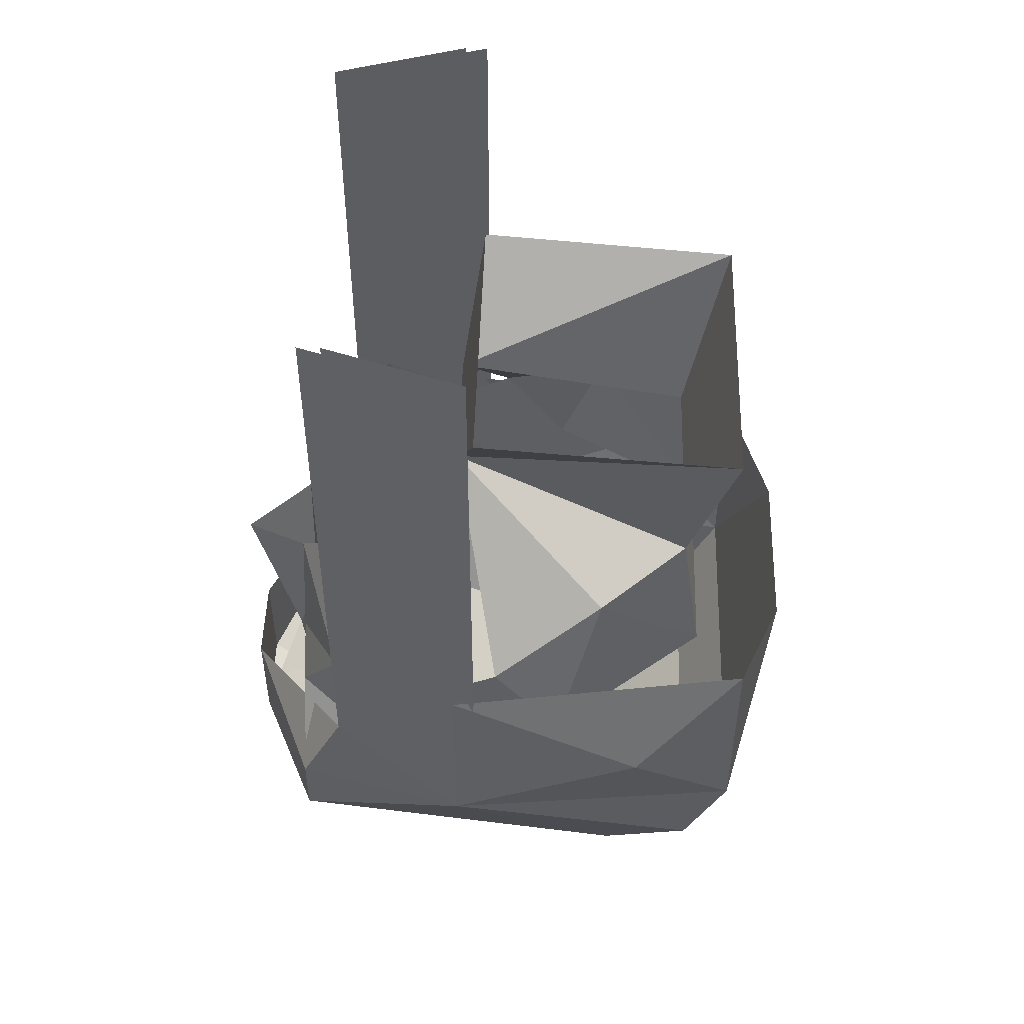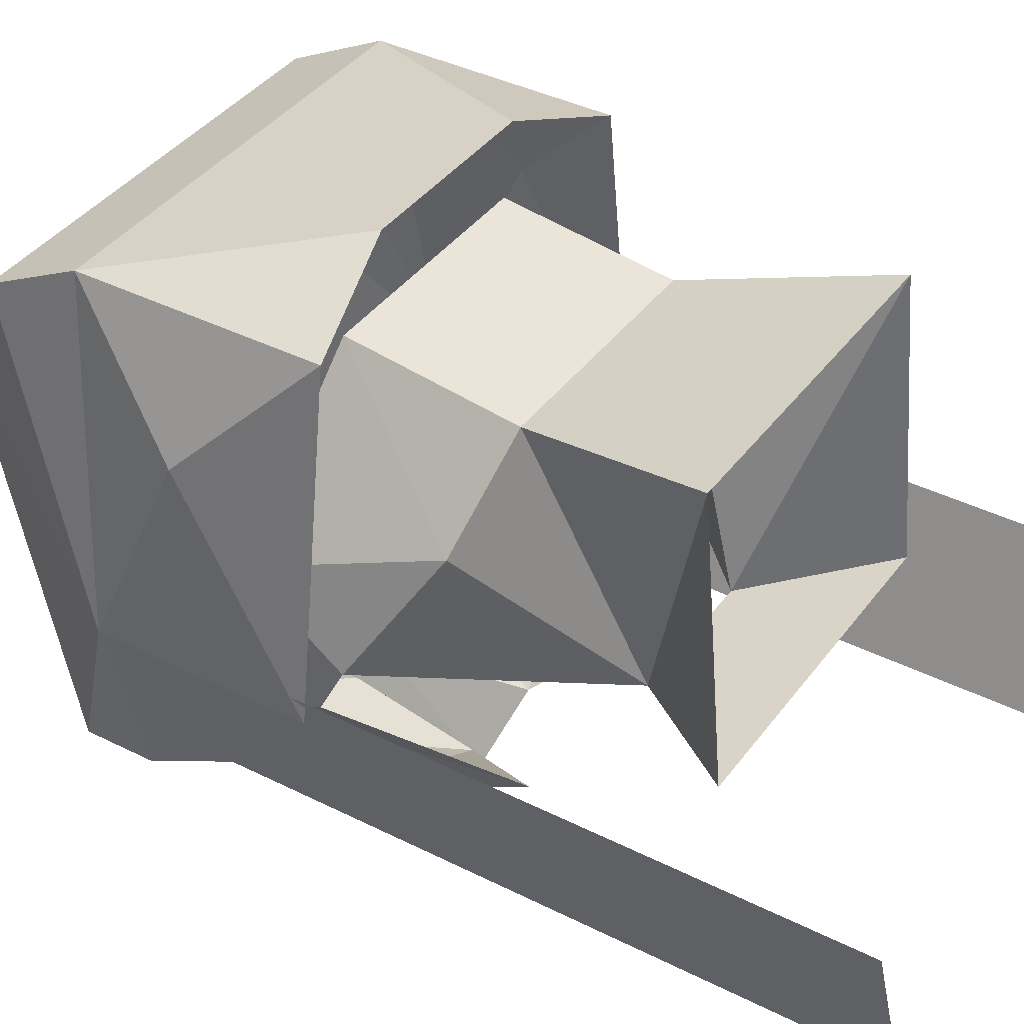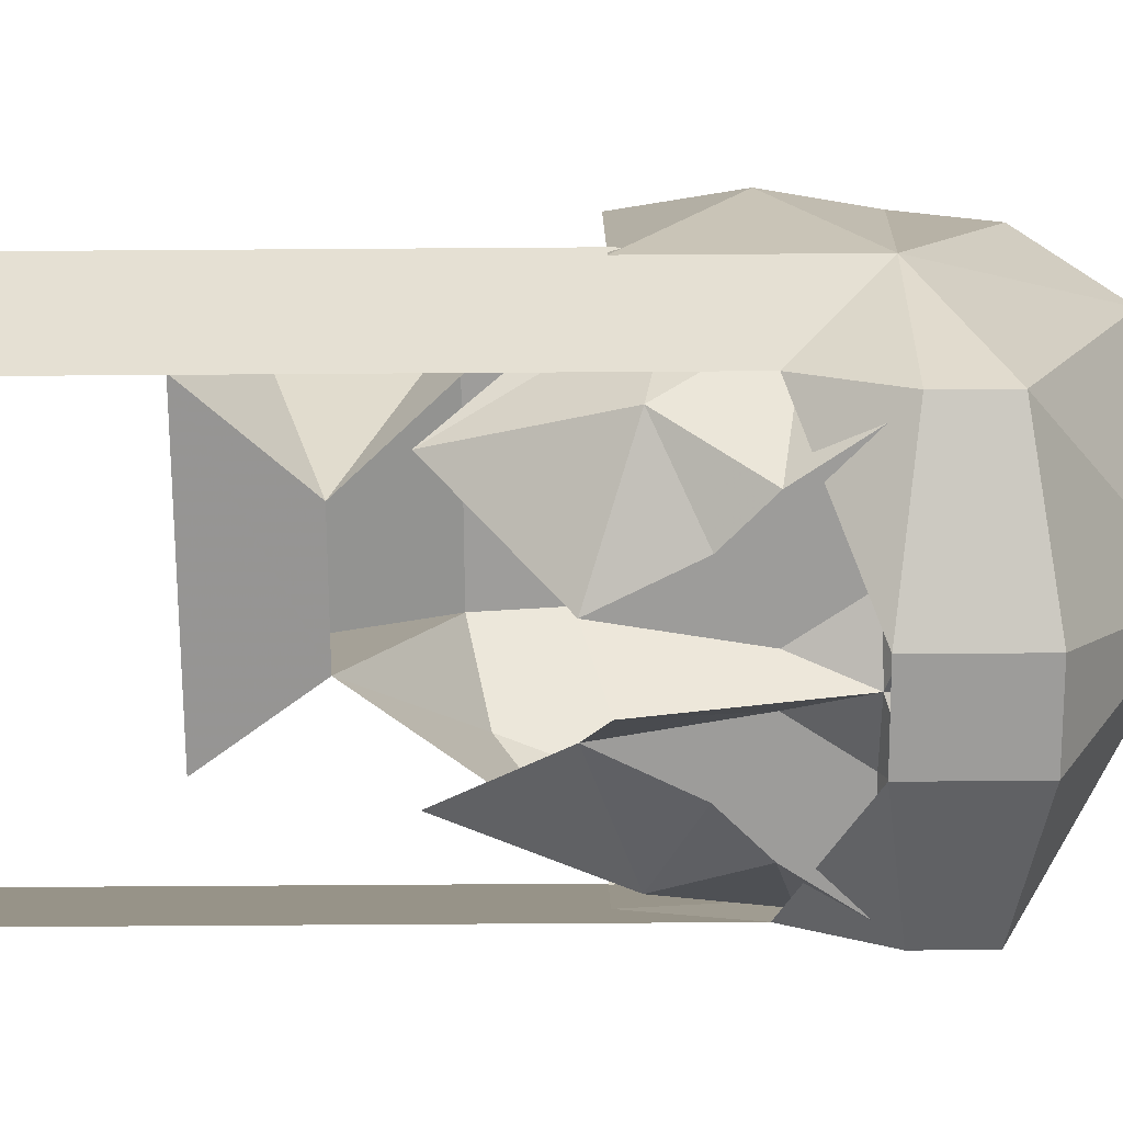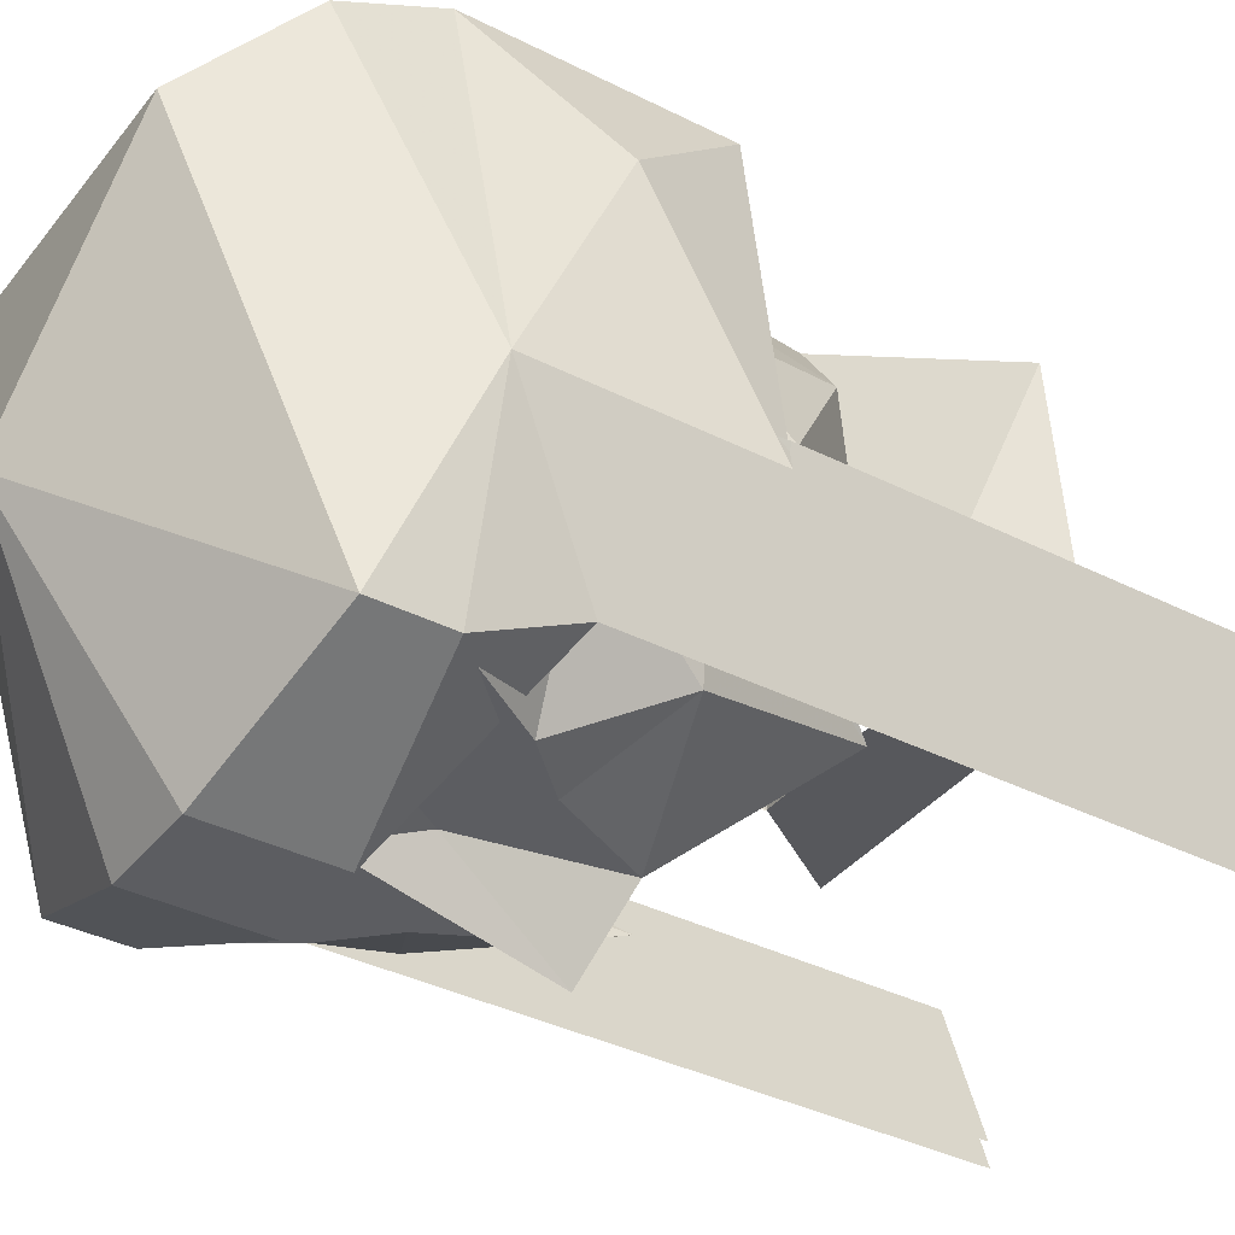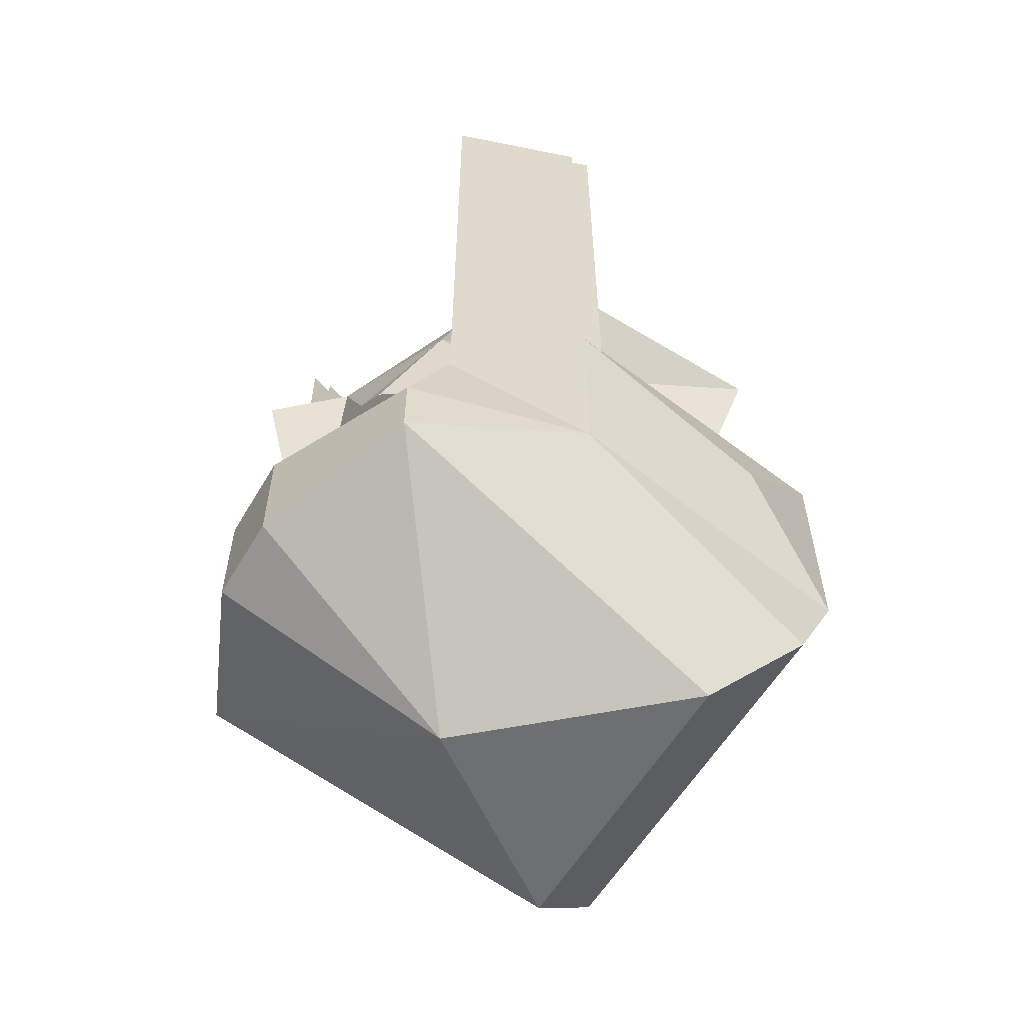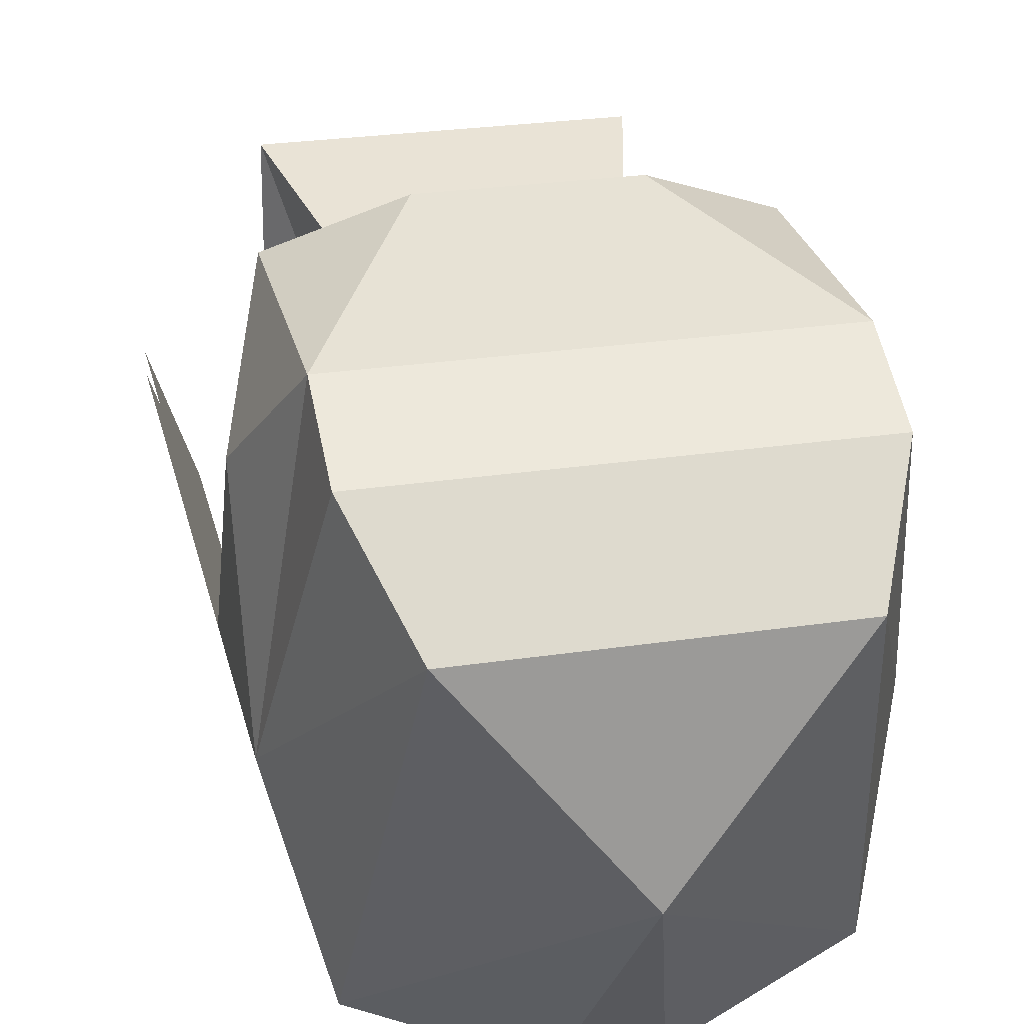
<metadata>
{"format":"obj","ext":"obj","renderer":"f3d","projection":"perspective","resolution":1024,"background":"white","views":[{"elev":49.5,"azim":-88.2,"up":"+Y"},{"elev":39.0,"azim":122.3,"up":"+Z"},{"elev":-70.1,"azim":-89.6,"up":"+Z"},{"elev":-37.0,"azim":56.8,"up":"+Z"},{"elev":-57.5,"azim":-120.3,"up":"+Y"},{"elev":27.3,"azim":-13.0,"up":"+Z"}]}
</metadata>
<code>
v -0.08594 -1.461 -0.07031
v -0.07031 -1.484 -0.1328
v -0.05469 -1.531 -0.007812
v -0.07031 -1.5 0.02344
v -0.07031 -1.469 0.03906
v -0.08594 -1.43 0
v -0.08594 -1.391 -0.07031
v -0.07031 -1.391 -0.1172
v -0.07031 -1.43 -0.1172
v -0.07031 -1.461 -0.1328
v -0.01562 -1.453 -0.1562
v -0.01562 -1.492 -0.1562
v 0 -1.539 -0.07812
v 0.05469 -1.531 -0.007812
v 0.07031 -1.5 0.02344
v 0.07031 -1.469 0.03906
v 0.03125 -1.398 0.05469
v -0.03125 -1.398 0.05469
v -0.07031 -1.391 0.03906
v 0.08594 -1.461 -0.07031
v 0.08594 -1.43 0
v 0.07031 -1.391 0.03906
v 0.07031 -1.484 -0.1328
v 0.07031 -1.461 -0.1328
v 0.07031 -1.43 -0.1172
v 0.07031 -1.391 -0.1172
v 0.08594 -1.391 -0.07031
v 0.01562 -1.492 -0.1562
v 0.01562 -1.453 -0.1562
v 0.07812 -1.414 -0.03125
v 0.07812 -1.422 -0.0625
v 0.07812 -1.406 -0.0625
v 0.07812 -1.391 -0.07031
v 0.07812 -1.383 -0.05469
v 0.0625 -1.359 -0.01562
v 0.03906 -1.406 0.02344
v 0.03906 -1.352 0.01562
v -0.03906 -1.352 0.01562
v -0.03906 -1.406 0.02344
v -0.0625 -1.359 -0.01562
v -0.07812 -1.414 -0.03125
v -0.07812 -1.383 -0.05469
v -0.07812 -1.391 -0.07031
v -0.07812 -1.406 -0.0625
v -0.07812 -1.422 -0.0625
v -0.07812 -1.406 -0.07812
v -0.07812 -1.438 -0.09375
v -0.0625 -1.398 -0.1172
v -0.04688 -1.43 -0.1328
v -0.0625 -1.453 -0.1328
v -0.05469 -1.477 -0.1328
v -0.02344 -1.461 -0.1484
v 0 -1.492 -0.1328
v 0 -1.453 -0.1406
v 0.02344 -1.461 -0.1484
v 0.04688 -1.477 -0.1328
v 0.0625 -1.453 -0.1328
v 0.07812 -1.438 -0.09375
v 0.04688 -1.43 -0.1328
v 0.0625 -1.398 -0.1172
v 0.07812 -1.406 -0.07812
v 0.04688 -1.344 -0.1016
v 0.01562 -1.383 -0.1328
v 0.03125 -1.414 -0.1328
v 0.007812 -1.43 -0.1328
v 0 -1.391 -0.1562
v 0 -1.422 -0.1484
v -0.007812 -1.43 -0.1328
v -0.01562 -1.383 -0.1328
v -0.03125 -1.414 -0.1328
v -0.04688 -1.344 -0.1016
v 0.03125 -1.422 -0.1328
v 0.02344 -1.438 -0.1328
v 0.02344 -1.453 -0.1328
v -0.02344 -1.453 -0.1328
v -0.02344 -1.438 -0.1328
v -0.03125 -1.422 -0.1328
v 0.02344 -1.32 -0.07031
v 0.05469 -1.289 0.03125
v -0.05469 -1.289 0.03125
v -0.02344 -1.32 -0.07031
v 0.05469 -1.281 -0.0625
v -0.05469 -1.281 -0.0625
v 0.07031 -1.219 -0.1172
v 0.08594 -1.219 -0.07031
v 0.07031 -1.391 -0.1094
v 0.08594 -1.391 -0.0625
v 0.08594 -1.219 -0.0625
v 0.07031 -1.219 -0.1094
v -0.08594 -1.219 -0.07031
v -0.07031 -1.219 -0.1172
v -0.07031 -1.391 -0.1094
v -0.08594 -1.391 -0.0625
v -0.07031 -1.219 -0.1094
v -0.08594 -1.219 -0.0625
v -0.08594 -1.461 -0.07031
v -0.08594 -1.461 -0.07031
v -0.08594 -1.461 -0.07031
v -0.08594 -1.461 -0.07031
v -0.08594 -1.461 -0.07031
v -0.08594 -1.461 -0.07031
v -0.08594 -1.461 -0.07031
v -0.08594 -1.461 -0.07031
v -0.08594 -1.461 -0.07031
v -0.08594 -1.461 -0.07031
v -0.08594 -1.461 -0.07031
v -0.08594 -1.461 -0.07031
v -0.08594 -1.461 -0.07031
v -0.08594 -1.461 -0.07031
v -0.08594 -1.461 -0.07031
v -0.08594 -1.461 -0.07031
f 1 2 3
f 1 3 4
f 1 4 5
f 1 5 6
f 1 6 7
f 2 12 13
f 2 13 3
f 3 13 14
f 3 14 15
f 3 15 4
f 4 15 5
f 5 15 16
f 5 16 17
f 5 17 18
f 5 18 19
f 5 19 6
f 6 19 7
f 14 20 15
f 15 20 16
f 16 20 21
f 16 21 22
f 16 22 17
f 14 23 20
f 20 27 21
f 21 27 22
f 12 28 13
f 13 28 23
f 13 23 14
f 18 19 5
f 1 7 8
f 1 8 9
f 1 9 10
f 1 10 2
f 2 10 11
f 2 11 12
f 20 23 24
f 20 24 25
f 20 25 26
f 20 26 27
f 29 25 24
f 29 24 28
f 29 28 12
f 29 12 11
f 10 9 11
f 24 23 28
f 27 26 84
f 27 84 85
f 84 27 26
f 26 27 20
f 26 20 25
f 25 20 86
f 86 20 87
f 86 87 88
f 86 88 89
f 8 7 90
f 8 90 91
f 90 8 7
f 7 8 1
f 1 8 9
f 1 9 92
f 1 92 93
f 93 92 94
f 93 94 95
f 27 84 85
f 8 90 91
f 30 31 32
f 30 32 33
f 30 33 34
f 30 34 35
f 30 35 36
f 36 35 37
f 36 37 38
f 36 38 39
f 39 38 40
f 39 40 41
f 41 40 42
f 41 42 43
f 41 43 44
f 41 44 45
f 45 44 46
f 45 46 47
f 47 46 48
f 47 48 49
f 47 49 50
f 47 50 51
f 51 50 52
f 51 52 53
f 53 52 54
f 53 54 55
f 53 55 56
f 56 55 57
f 56 57 58
f 58 57 59
f 58 59 60
f 58 60 61
f 58 61 31
f 31 61 32
f 32 61 33
f 33 61 62
f 62 61 60
f 62 60 63
f 63 60 64
f 63 64 65
f 63 65 66
f 66 65 67
f 66 67 68
f 66 68 69
f 69 68 70
f 69 70 48
f 69 48 71
f 71 48 46
f 71 46 43
f 43 46 44
f 72 65 64
f 72 64 59
f 59 64 60
f 65 73 74
f 65 74 54
f 65 54 67
f 67 54 68
f 68 54 75
f 68 75 76
f 68 77 70
f 70 77 49
f 70 49 48
f 35 78 37
f 37 78 79
f 37 79 80
f 37 80 38
f 38 80 81
f 38 81 40
f 40 81 42
f 78 35 34
f 74 73 59
f 74 59 57
f 74 57 55
f 74 55 54
f 49 76 75
f 49 75 50
f 50 75 52
f 52 75 54
f 82 79 78
f 82 78 83
f 83 78 81
f 83 81 80
f 72 59 65
f 59 73 65
f 68 76 49
f 68 49 77

</code>
